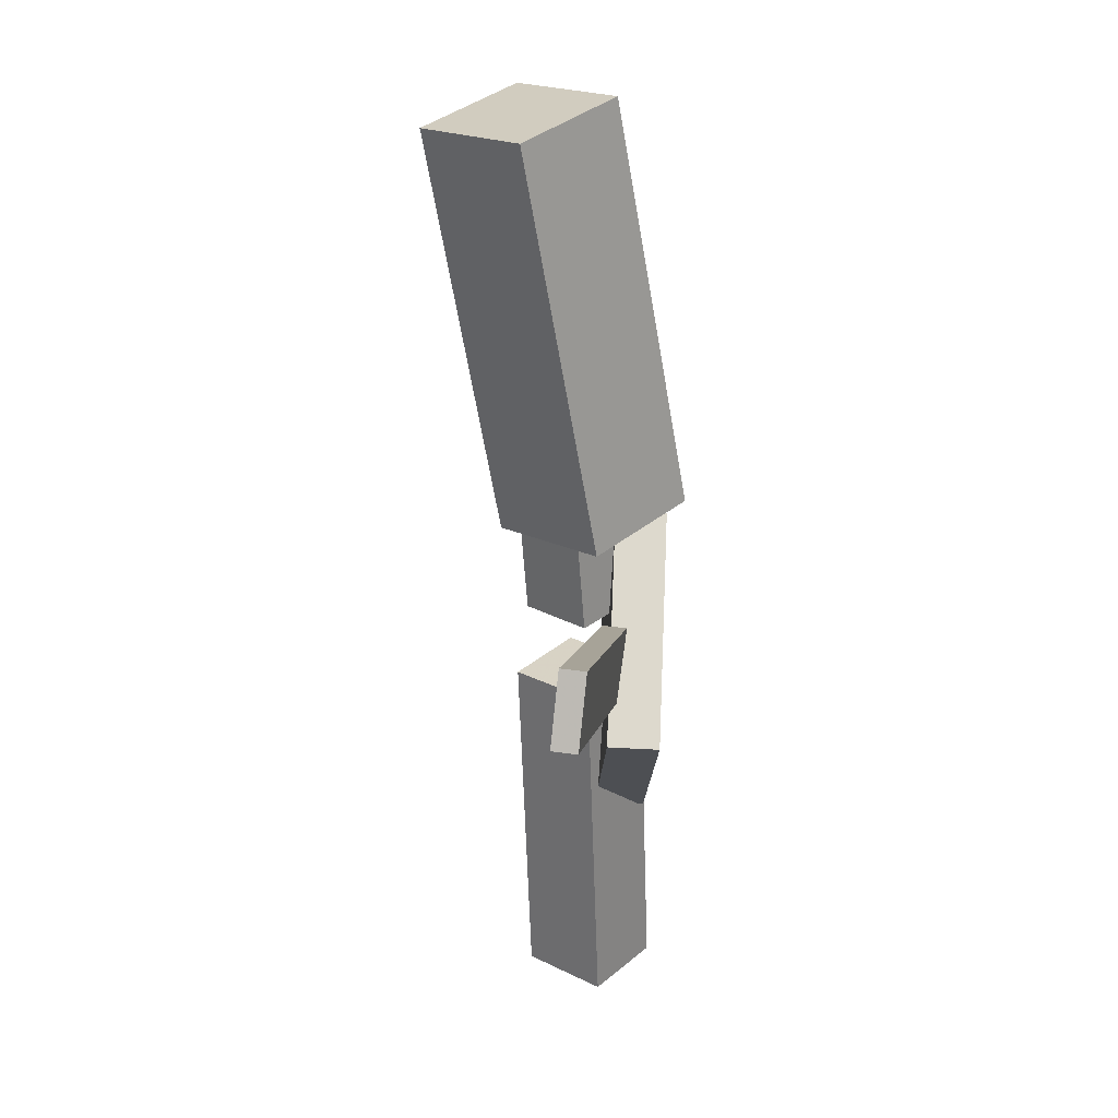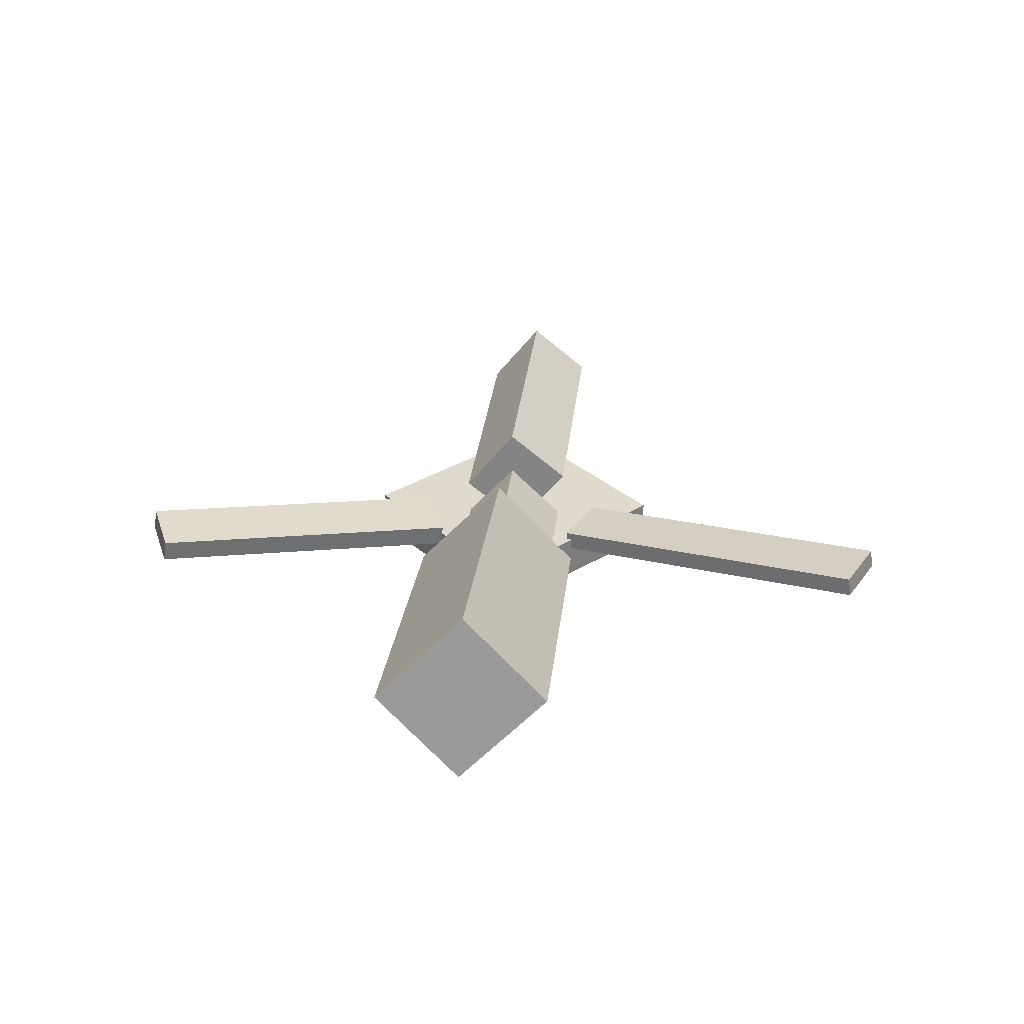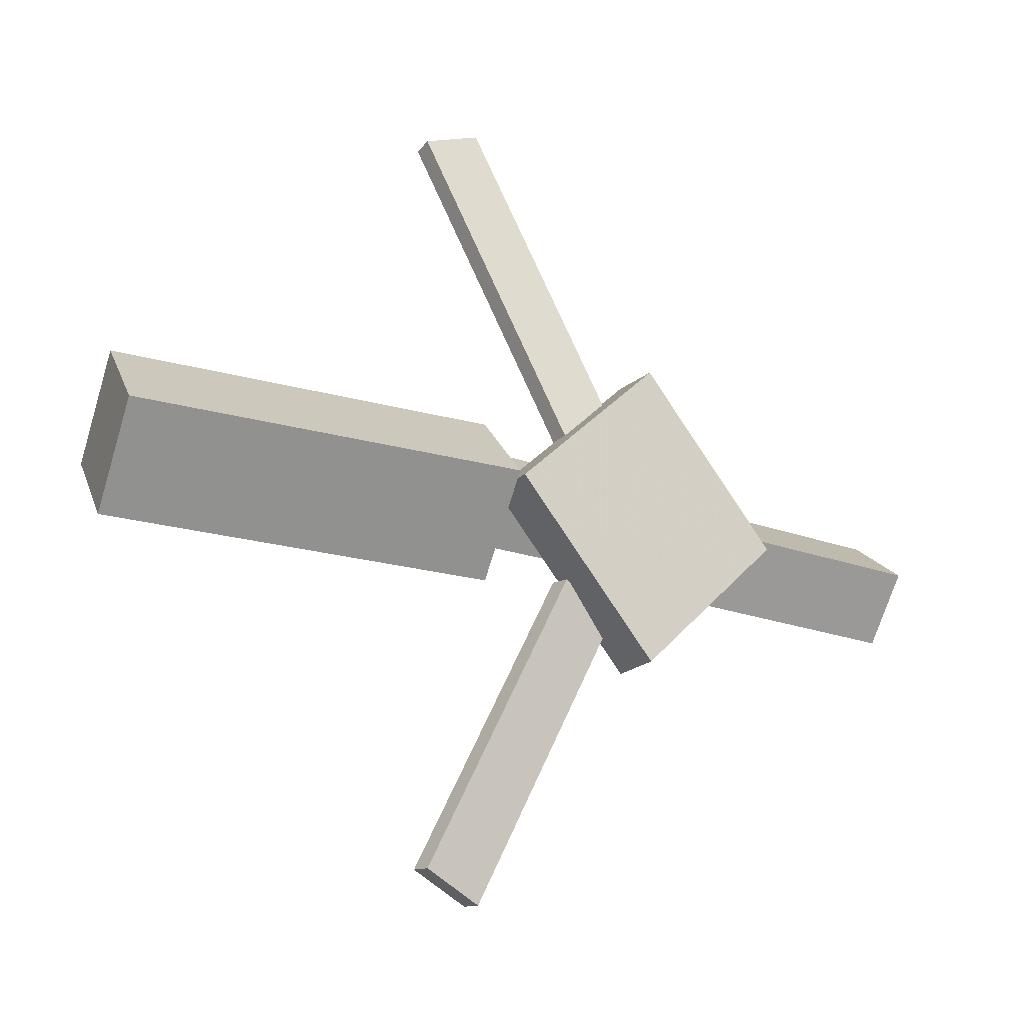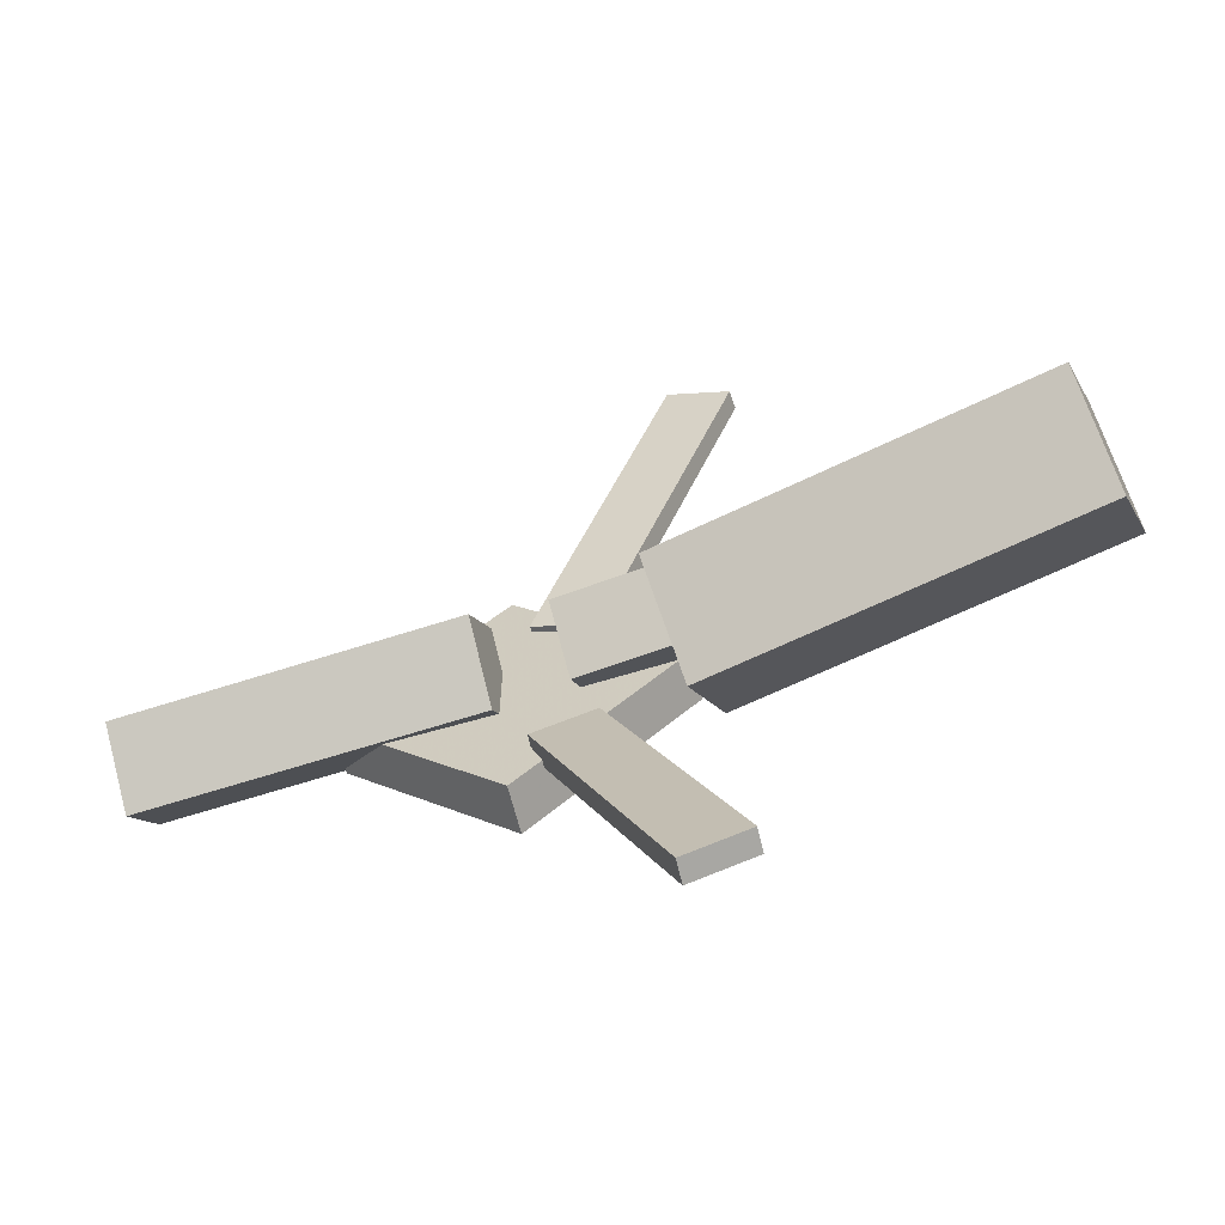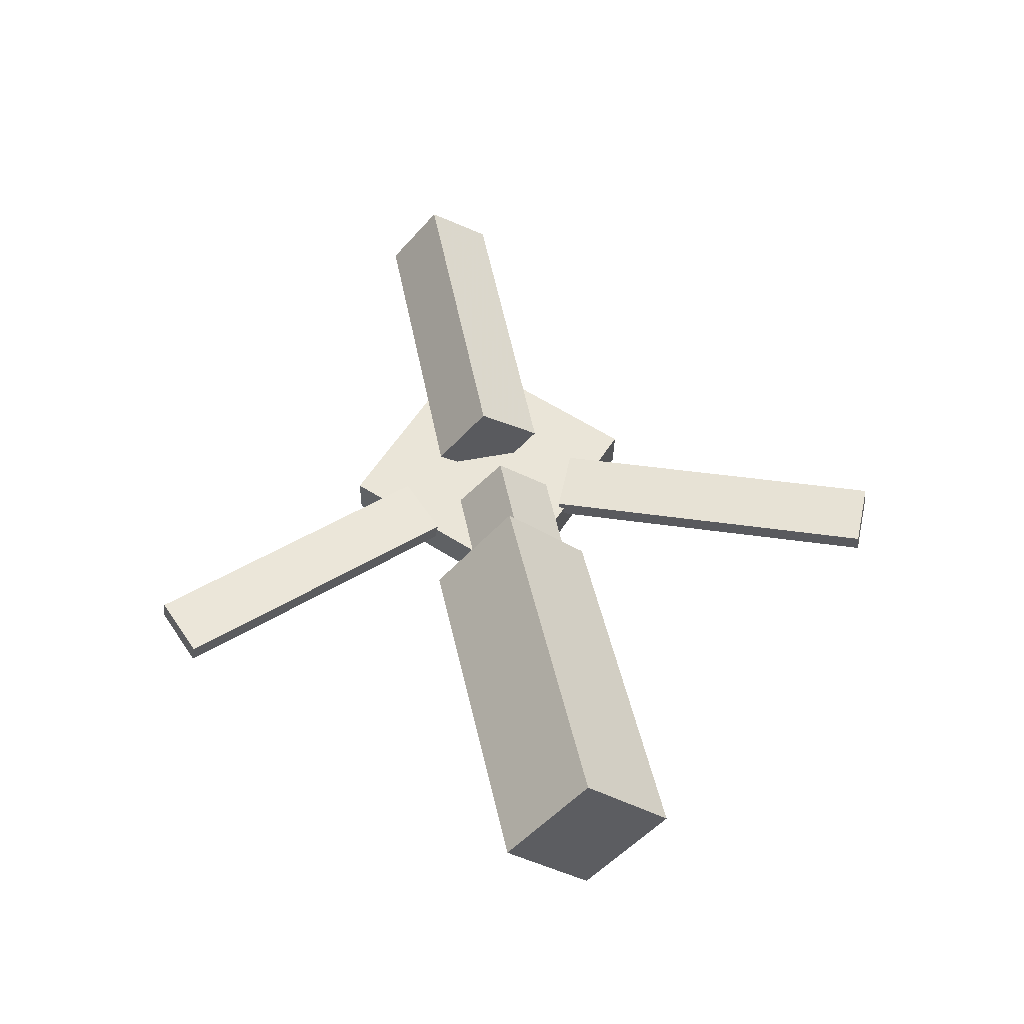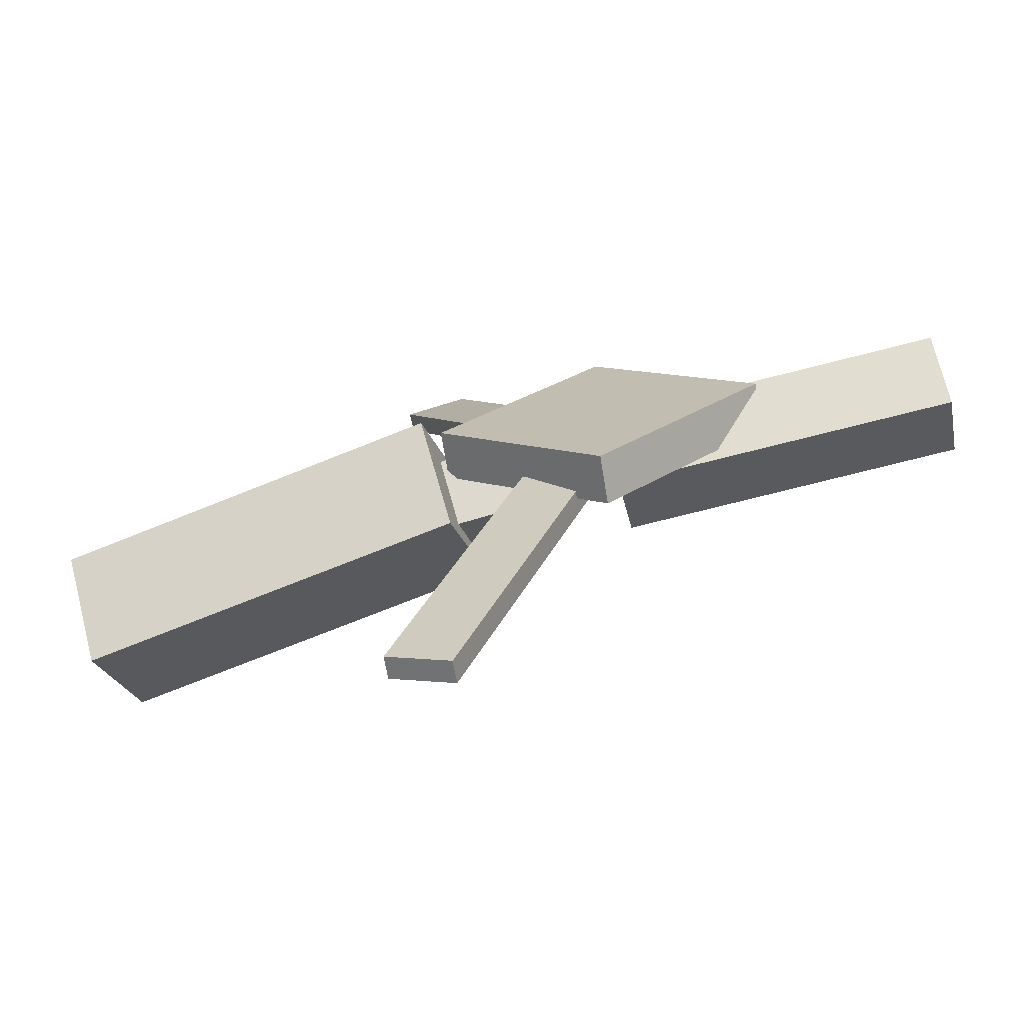
<metadata>
{"format":"obj","ext":"obj","renderer":"f3d","projection":"perspective","resolution":1024,"background":"white","views":[{"elev":-62.0,"azim":-89.6,"up":"+Z"},{"elev":29.3,"azim":-84.5,"up":"+Y"},{"elev":-23.2,"azim":-33.4,"up":"+Z"},{"elev":-61.9,"azim":-163.0,"up":"+Z"},{"elev":56.2,"azim":-101.6,"up":"+Y"},{"elev":-71.7,"azim":12.8,"up":"+Z"}]}
</metadata>
<code>
v -0.05075 -0.0561 -0.07151
v -0.06054 -0.1189 -0.006999
v -0.3438 -0.00784 -0.06897
v -0.3536 -0.07068 -0.004461
v -0.03921 0.01049 -0.004892
v -0.049 -0.05234 0.05962
v -0.3323 0.05875 -0.002353
v -0.3421 -0.004083 0.06216
f 1.0 7.0 5.0
f 1.0 3.0 7.0
f 1.0 4.0 3.0
f 1.0 2.0 4.0
f 3.0 8.0 7.0
f 3.0 4.0 8.0
f 5.0 7.0 8.0
f 5.0 8.0 6.0
f 1.0 5.0 6.0
f 1.0 6.0 2.0
f 2.0 6.0 8.0
f 2.0 8.0 4.0
v -0.0531 -0.04259 0.3229
v -0.05287 -0.02746 0.321
v -0.1004 -0.04445 0.3019
v -0.1002 -0.02931 0.3
v 0.05841 -0.07444 0.07464
v 0.05864 -0.0593 0.0728
v 0.01111 -0.07629 0.05363
v 0.01134 -0.06116 0.05179
f 9.0 15.0 13.0
f 9.0 11.0 15.0
f 9.0 12.0 11.0
f 9.0 10.0 12.0
f 11.0 16.0 15.0
f 11.0 12.0 16.0
f 13.0 15.0 16.0
f 13.0 16.0 14.0
f 9.0 13.0 14.0
f 9.0 14.0 10.0
f 10.0 14.0 16.0
f 10.0 16.0 12.0
v -0.2932 -0.06617 0.005056
v 0.02202 -0.087 0.004506
v -0.2905 -0.02572 0.04293
v 0.02476 -0.04654 0.04238
v -0.2907 -0.02698 -0.03699
v 0.02454 -0.04781 -0.03754
v -0.2879 0.01347 0.0008834
v 0.02728 -0.007354 0.0003331
f 17.0 23.0 21.0
f 17.0 19.0 23.0
f 17.0 20.0 19.0
f 17.0 18.0 20.0
f 19.0 24.0 23.0
f 19.0 20.0 24.0
f 21.0 23.0 24.0
f 21.0 24.0 22.0
f 17.0 21.0 22.0
f 17.0 22.0 18.0
f 18.0 22.0 24.0
f 18.0 24.0 20.0
v 0.3338 -0.05726 -0.0449
v 0.07799 -0.0503 -0.04592
v 0.335 -0.006519 -0.003842
v 0.07921 0.0004413 -0.00486
v 0.3326 -0.09595 0.002948
v 0.07675 -0.08899 0.00193
v 0.3338 -0.04521 0.04401
v 0.07797 -0.03825 0.04299
f 25.0 31.0 29.0
f 25.0 27.0 31.0
f 25.0 28.0 27.0
f 25.0 26.0 28.0
f 27.0 32.0 31.0
f 27.0 28.0 32.0
f 29.0 31.0 32.0
f 29.0 32.0 30.0
f 25.0 29.0 30.0
f 25.0 30.0 26.0
f 26.0 30.0 32.0
f 26.0 32.0 28.0
v 0.07126 -0.09861 -0.1246
v 0.1955 -0.09163 -0.002973
v -0.04808 -0.1065 -0.002298
v 0.07616 -0.09948 0.1194
v 0.06905 -0.06241 -0.1245
v 0.1933 -0.05543 -0.002799
v -0.05028 -0.07026 -0.002124
v 0.07396 -0.06328 0.1195
f 33.0 39.0 37.0
f 33.0 35.0 39.0
f 33.0 36.0 35.0
f 33.0 34.0 36.0
f 35.0 40.0 39.0
f 35.0 36.0 40.0
f 37.0 39.0 40.0
f 37.0 40.0 38.0
f 33.0 37.0 38.0
f 33.0 38.0 34.0
f 34.0 38.0 40.0
f 34.0 40.0 36.0
v 0.05546 -0.07166 -0.08404
v 0.009392 -0.07713 -0.06453
v -0.04627 -0.04208 -0.3159
v -0.09234 -0.04755 -0.2964
v 0.05453 -0.05462 -0.08146
v 0.008461 -0.0601 -0.06195
v -0.04721 -0.02504 -0.3134
v -0.09328 -0.03052 -0.2938
f 41.0 47.0 45.0
f 41.0 43.0 47.0
f 41.0 44.0 43.0
f 41.0 42.0 44.0
f 43.0 48.0 47.0
f 43.0 44.0 48.0
f 45.0 47.0 48.0
f 45.0 48.0 46.0
f 41.0 45.0 46.0
f 41.0 46.0 42.0
f 42.0 46.0 48.0
f 42.0 48.0 44.0

</code>
